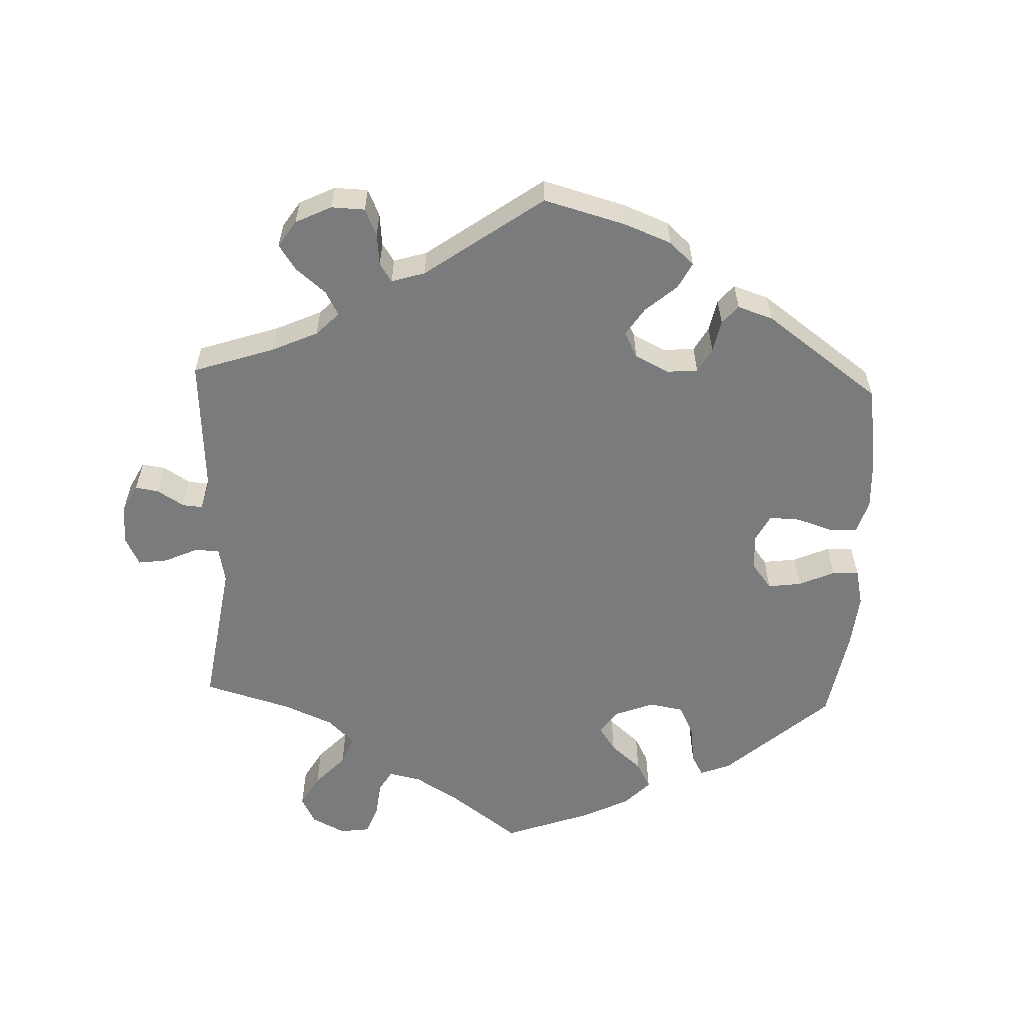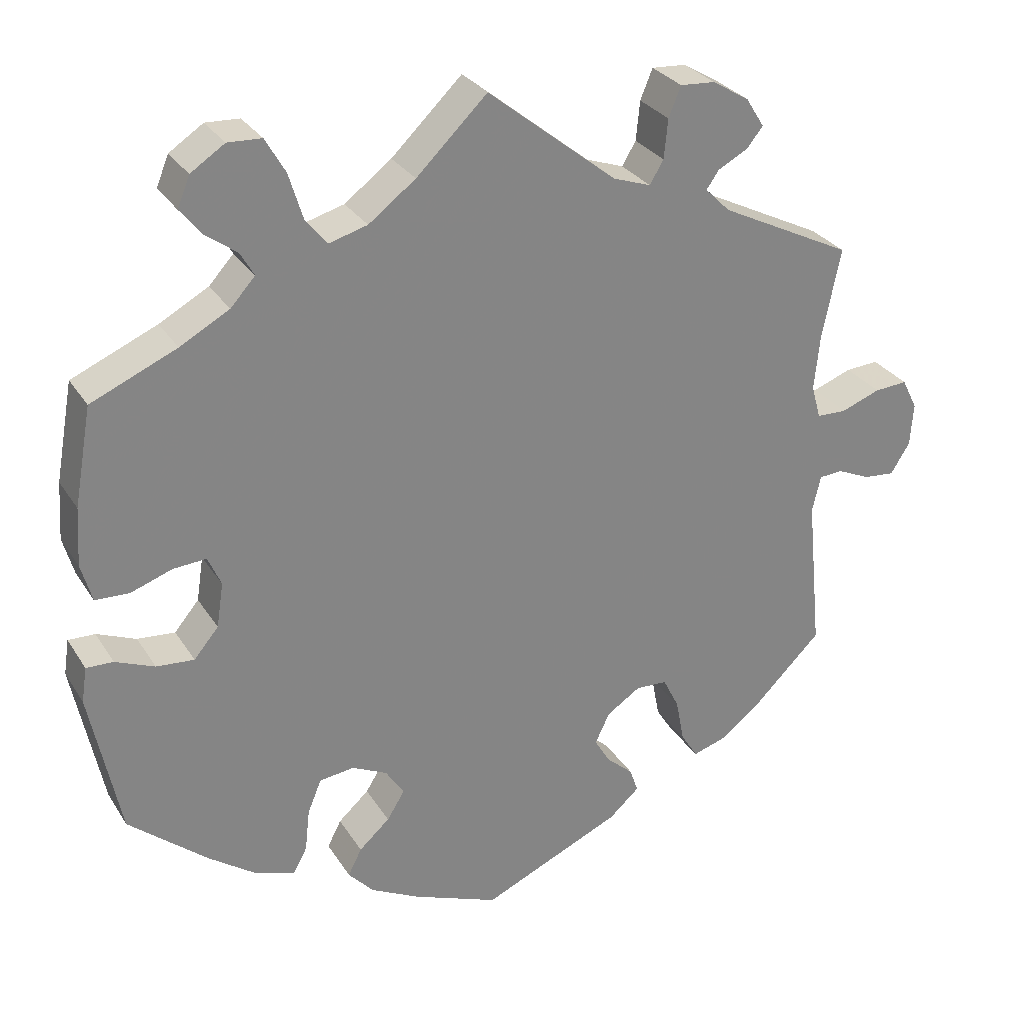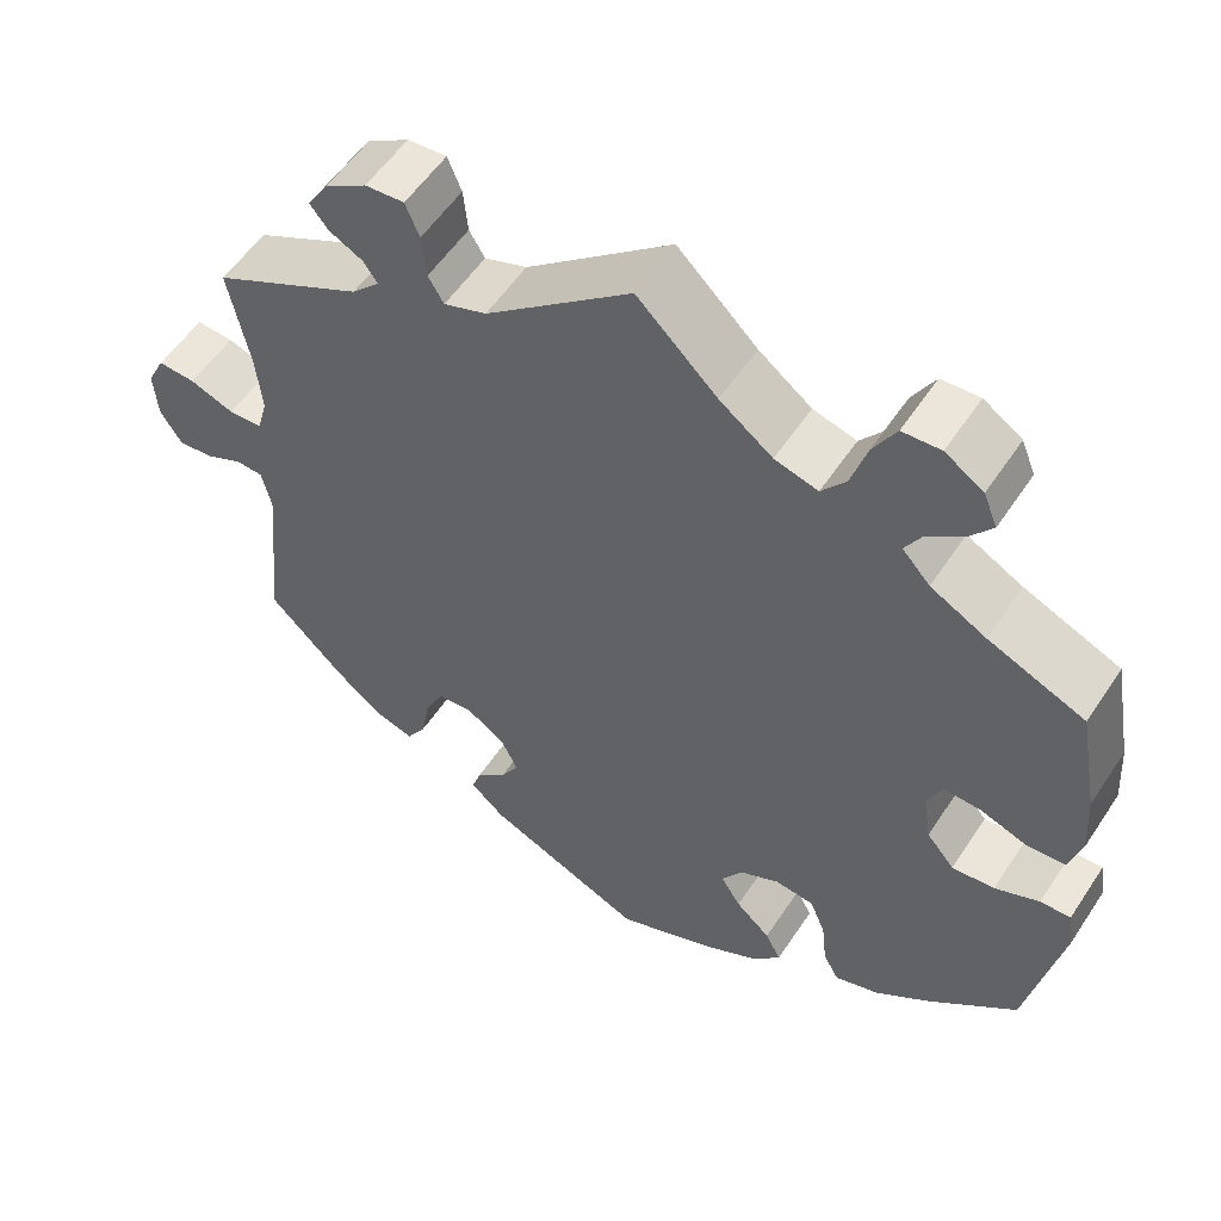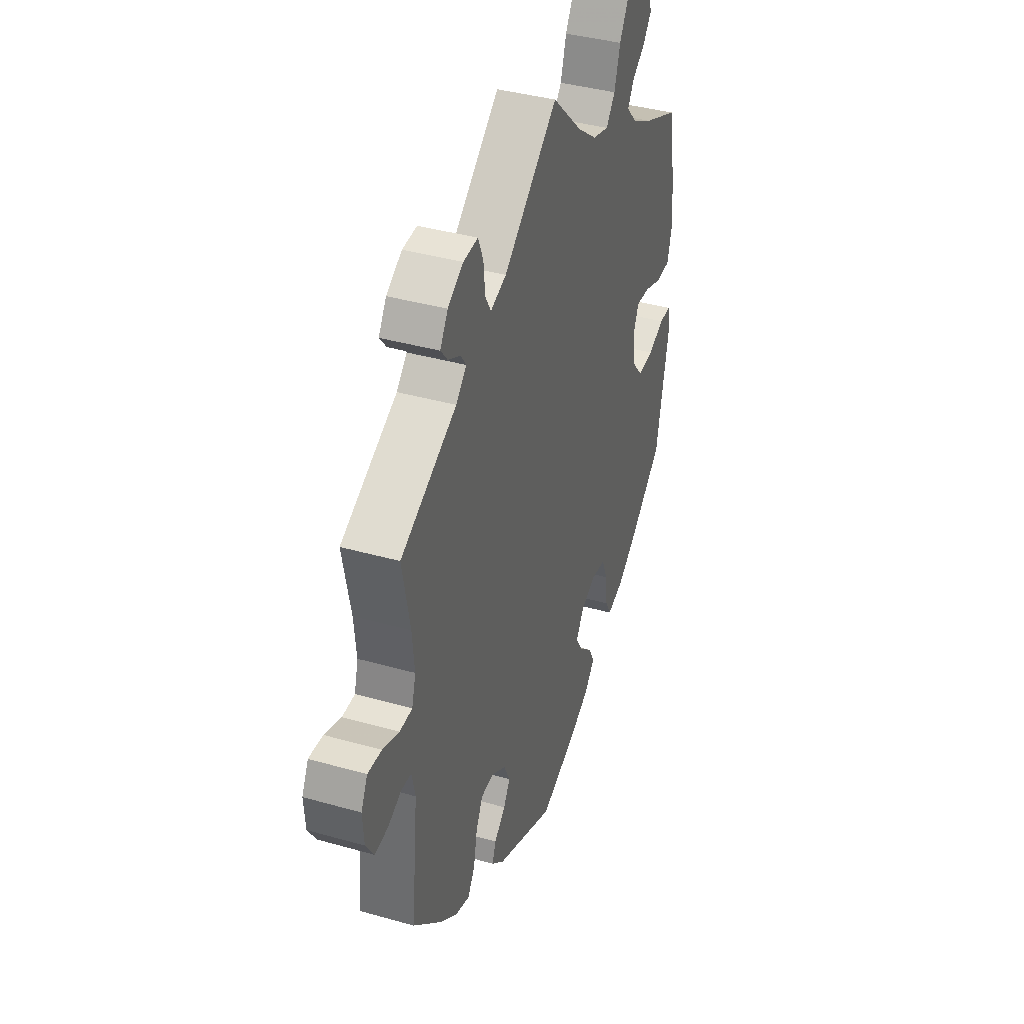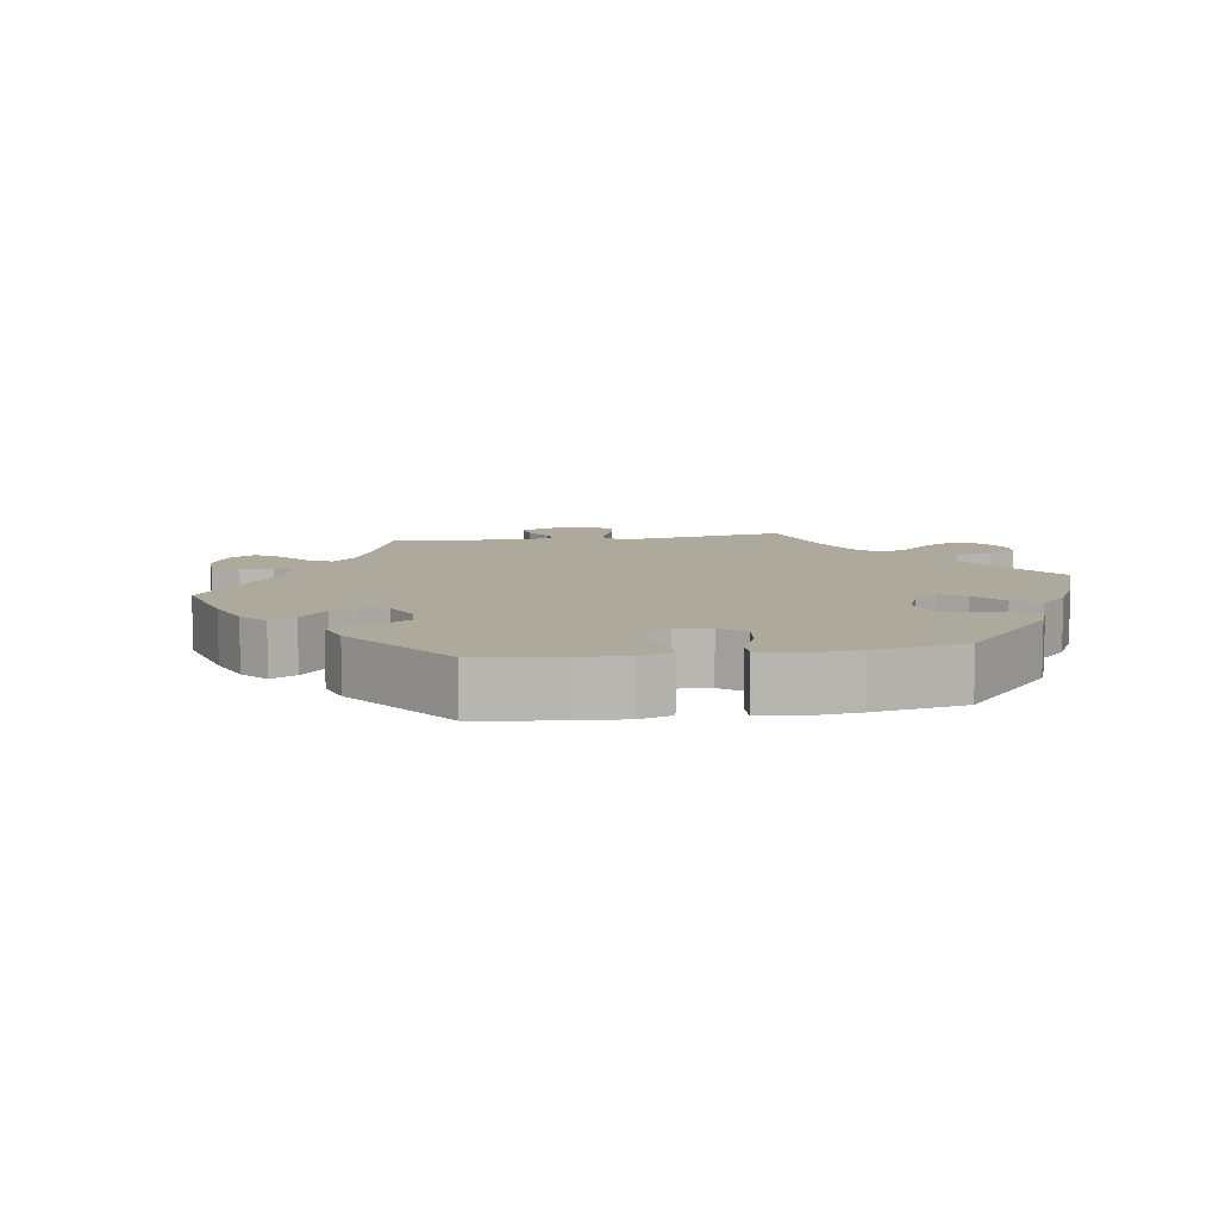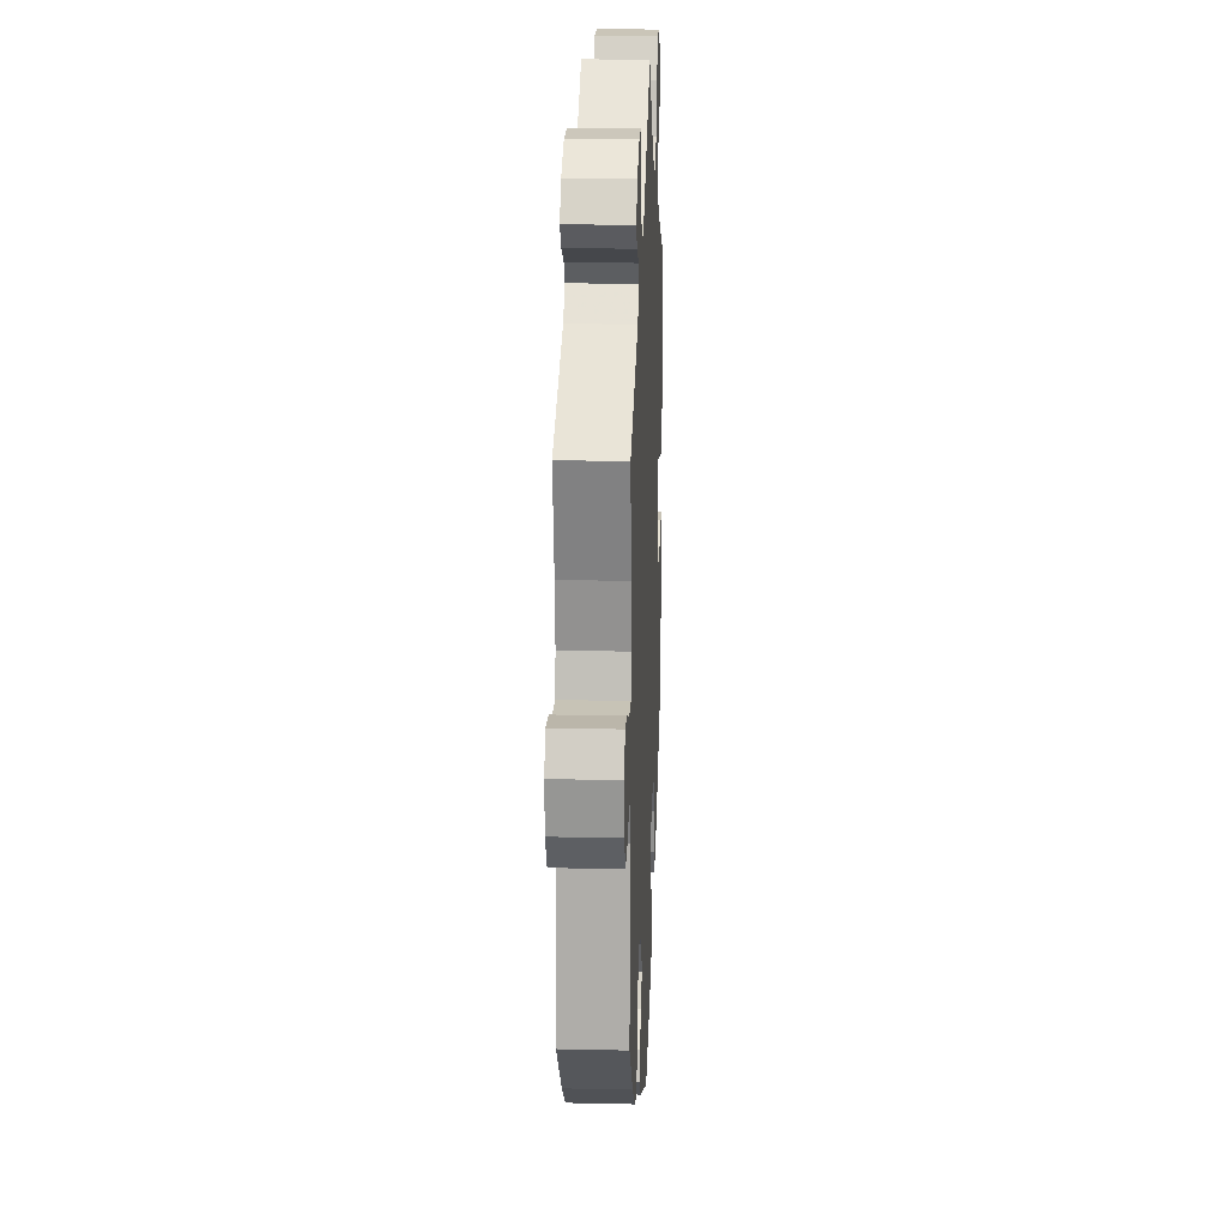
<metadata>
{"format":"obj","ext":"obj","renderer":"f3d","projection":"perspective","resolution":1024,"background":"white","views":[{"elev":-58.3,"azim":117.7,"up":"+Y"},{"elev":29.0,"azim":-26.2,"up":"+Z"},{"elev":55.1,"azim":-147.1,"up":"+Z"},{"elev":39.1,"azim":109.6,"up":"+Z"},{"elev":8.9,"azim":-159.0,"up":"+Y"},{"elev":17.9,"azim":92.5,"up":"+Z"}]}
</metadata>
<code>
v 0.414 0.07 -0.374
v 0.359 0.07 -0.418
v 0.314 0.07 -0.432
v 0.292 0.07 -0.397
v 0.281 0.07 -0.34
v 0.26 0.07 -0.298
v 0.219 0.07 -0.296
v 0.175 0.07 -0.325
v 0.156 0.07 -0.365
v 0.176 0.07 -0.399
v 0.211 0.07 -0.43
v 0.222 0.07 -0.462
v 0.183 0.07 -0.497
v 0 0.07 -0.578
v -0.112 0.07 -0.534
v -0.176 0.07 -0.501
v -0.209 0.07 -0.465
v -0.191 0.07 -0.43
v -0.151 0.07 -0.394
v -0.128 0.07 -0.357
v -0.152 0.07 -0.32
v -0.198 0.07 -0.298
v -0.243 0.07 -0.304
v -0.261 0.07 -0.348
v -0.267 0.07 -0.403
v -0.285 0.07 -0.436
v -0.336 0.07 -0.42
v -0.399 0.07 -0.375
v -0.501 0.07 -0.289
v -0.54 0.07 -0.098
v -0.533 0.07 -0.052
v -0.498 0.07 -0.053
v -0.447 0.07 -0.074
v -0.398 0.07 -0.078
v -0.366 0.07 -0.04
v -0.357 0.07 0.018
v -0.374 0.07 0.057
v -0.417 0.07 0.054
v -0.471 0.07 0.035
v -0.515 0.07 0.037
v -0.529 0.07 0.087
v -0.524 0.07 0.162
v -0.501 0.07 0.289
v -0.39 0.07 0.337
v -0.326 0.07 0.372
v -0.294 0.07 0.407
v -0.312 0.07 0.438
v -0.353 0.07 0.468
v -0.38 0.07 0.502
v -0.364 0.07 0.541
v -0.32 0.07 0.57
v -0.276 0.07 0.568
v -0.25 0.07 0.523
v -0.232 0.07 0.464
v -0.204 0.07 0.429
v -0.154 0.07 0.443
v -0.093 0.07 0.489
v -0.001 0.07 0.578
v 0.166 0.07 0.444
v 0.215 0.07 0.427
v 0.233 0.07 0.457
v 0.238 0.07 0.508
v 0.254 0.07 0.547
v 0.299 0.07 0.544
v 0.347 0.07 0.515
v 0.371 0.07 0.477
v 0.35 0.07 0.451
v 0.311 0.07 0.43
v 0.295 0.07 0.407
v 0.327 0.07 0.375
v 0.5 0.07 0.289
v 0.476 0.07 0.17
v 0.469 0.07 0.1
v 0.481 0.07 0.056
v 0.52 0.07 0.055
v 0.571 0.07 0.074
v 0.614 0.07 0.077
v 0.634 0.07 0.037
v 0.63 0.07 -0.019
v 0.605 0.07 -0.059
v 0.564 0.07 -0.055
v 0.522 0.07 -0.036
v 0.491 0.07 -0.038
v 0.48 0.07 -0.086
v 0.5 0.07 -0.289
v 0.414 0 -0.374
v 0.359 0 -0.418
v 0.314 0 -0.432
v 0.292 0 -0.397
v 0.281 0 -0.34
v 0.26 0 -0.298
v 0.219 0 -0.296
v 0.175 0 -0.325
v 0.156 0 -0.365
v 0.176 0 -0.399
v 0.211 0 -0.43
v 0.222 0 -0.462
v 0.183 0 -0.497
v 0 0 -0.578
v -0.112 0 -0.534
v -0.176 0 -0.501
v -0.209 0 -0.465
v -0.191 0 -0.43
v -0.151 0 -0.394
v -0.128 0 -0.357
v -0.152 0 -0.32
v -0.198 0 -0.298
v -0.243 0 -0.304
v -0.261 0 -0.348
v -0.267 0 -0.403
v -0.285 0 -0.436
v -0.336 0 -0.42
v -0.399 0 -0.375
v -0.501 0 -0.289
v -0.54 0 -0.098
v -0.533 0 -0.052
v -0.498 0 -0.053
v -0.447 0 -0.074
v -0.398 0 -0.078
v -0.366 0 -0.04
v -0.357 0 0.018
v -0.374 0 0.057
v -0.417 0 0.054
v -0.471 0 0.035
v -0.515 0 0.037
v -0.529 0 0.087
v -0.524 0 0.162
v -0.501 0 0.289
v -0.39 0 0.337
v -0.326 0 0.372
v -0.294 0 0.407
v -0.312 0 0.438
v -0.353 0 0.468
v -0.38 0 0.502
v -0.364 0 0.541
v -0.32 0 0.57
v -0.276 0 0.568
v -0.25 0 0.523
v -0.232 0 0.464
v -0.204 0 0.429
v -0.154 0 0.443
v -0.093 0 0.489
v -0.001 0 0.578
v 0.166 0 0.444
v 0.215 0 0.427
v 0.233 0 0.457
v 0.238 0 0.508
v 0.254 0 0.547
v 0.299 0 0.544
v 0.347 0 0.515
v 0.371 0 0.477
v 0.35 0 0.451
v 0.311 0 0.43
v 0.295 0 0.407
v 0.327 0 0.375
v 0.5 0 0.289
v 0.476 0 0.17
v 0.469 0 0.1
v 0.481 0 0.056
v 0.52 0 0.055
v 0.571 0 0.074
v 0.614 0 0.077
v 0.634 0 0.037
v 0.63 0 -0.019
v 0.605 0 -0.059
v 0.564 0 -0.055
v 0.522 0 -0.036
v 0.491 0 -0.038
v 0.48 0 -0.086
v 0.5 0 -0.289
f 84 85 1 2
f 83 84 2 3
f 79 80 81 82
f 79 82 83
f 78 79 83
f 75 76 77 78
f 74 75 78 83
f 73 74 83 3
f 70 71 72
f 69 70 72 73
f 65 66 67 68
f 65 68 69
f 64 65 69
f 61 62 63 64
f 60 61 64 69
f 57 58 59
f 56 57 59 60
f 55 56 60 69
f 51 52 53 54
f 51 54 55
f 50 51 55
f 47 48 49 50
f 46 47 50 55
f 45 46 55 69
f 41 42 43 44
f 38 39 40 41
f 37 38 41 44
f 36 37 44 45
f 30 31 32 33
f 30 33 34
f 29 30 34
f 28 29 34 35
f 24 25 26 27
f 23 24 27 28
f 16 17 18 19
f 16 19 20
f 15 16 20
f 14 15 20
f 13 14 20
f 10 11 12 13
f 9 10 13 20
f 8 9 20 21
f 73 3 4 5
f 73 5 6
f 36 45 69 73
f 36 73 6 7
f 23 28 35 36
f 22 23 36
f 21 22 36
f 7 8 21 36
f 87 86 170 169
f 88 87 169 168
f 167 166 165 164
f 168 167 164
f 168 164 163
f 163 162 161 160
f 168 163 160 159
f 88 168 159 158
f 157 156 155
f 158 157 155 154
f 153 152 151 150
f 154 153 150
f 154 150 149
f 149 148 147 146
f 154 149 146 145
f 144 143 142
f 145 144 142 141
f 154 145 141 140
f 139 138 137 136
f 140 139 136
f 140 136 135
f 135 134 133 132
f 140 135 132 131
f 154 140 131 130
f 129 128 127 126
f 126 125 124 123
f 129 126 123 122
f 130 129 122 121
f 118 117 116 115
f 119 118 115
f 119 115 114
f 120 119 114 113
f 112 111 110 109
f 113 112 109 108
f 104 103 102 101
f 105 104 101
f 105 101 100
f 105 100 99
f 105 99 98
f 98 97 96 95
f 105 98 95 94
f 106 105 94 93
f 90 89 88 158
f 91 90 158
f 158 154 130 121
f 92 91 158 121
f 121 120 113 108
f 121 108 107
f 121 107 106
f 121 106 93 92
f 1 86 87 2
f 2 87 88 3
f 3 88 89 4
f 4 89 90 5
f 5 90 91 6
f 6 91 92 7
f 7 92 93 8
f 8 93 94 9
f 9 94 95 10
f 10 95 96 11
f 11 96 97 12
f 12 97 98 13
f 13 98 99 14
f 14 99 100 15
f 15 100 101 16
f 16 101 102 17
f 17 102 103 18
f 18 103 104 19
f 19 104 105 20
f 20 105 106 21
f 21 106 107 22
f 22 107 108 23
f 23 108 109 24
f 24 109 110 25
f 25 110 111 26
f 26 111 112 27
f 27 112 113 28
f 28 113 114 29
f 29 114 115 30
f 30 115 116 31
f 31 116 117 32
f 32 117 118 33
f 33 118 119 34
f 34 119 120 35
f 35 120 121 36
f 36 121 122 37
f 37 122 123 38
f 38 123 124 39
f 39 124 125 40
f 40 125 126 41
f 41 126 127 42
f 42 127 128 43
f 43 128 129 44
f 44 129 130 45
f 45 130 131 46
f 46 131 132 47
f 47 132 133 48
f 48 133 134 49
f 49 134 135 50
f 50 135 136 51
f 51 136 137 52
f 52 137 138 53
f 53 138 139 54
f 54 139 140 55
f 55 140 141 56
f 56 141 142 57
f 57 142 143 58
f 58 143 144 59
f 59 144 145 60
f 60 145 146 61
f 61 146 147 62
f 62 147 148 63
f 63 148 149 64
f 64 149 150 65
f 65 150 151 66
f 66 151 152 67
f 67 152 153 68
f 68 153 154 69
f 69 154 155 70
f 70 155 156 71
f 71 156 157 72
f 72 157 158 73
f 73 158 159 74
f 74 159 160 75
f 75 160 161 76
f 76 161 162 77
f 77 162 163 78
f 78 163 164 79
f 79 164 165 80
f 80 165 166 81
f 81 166 167 82
f 82 167 168 83
f 83 168 169 84
f 84 169 170 85
f 85 170 86 1

</code>
